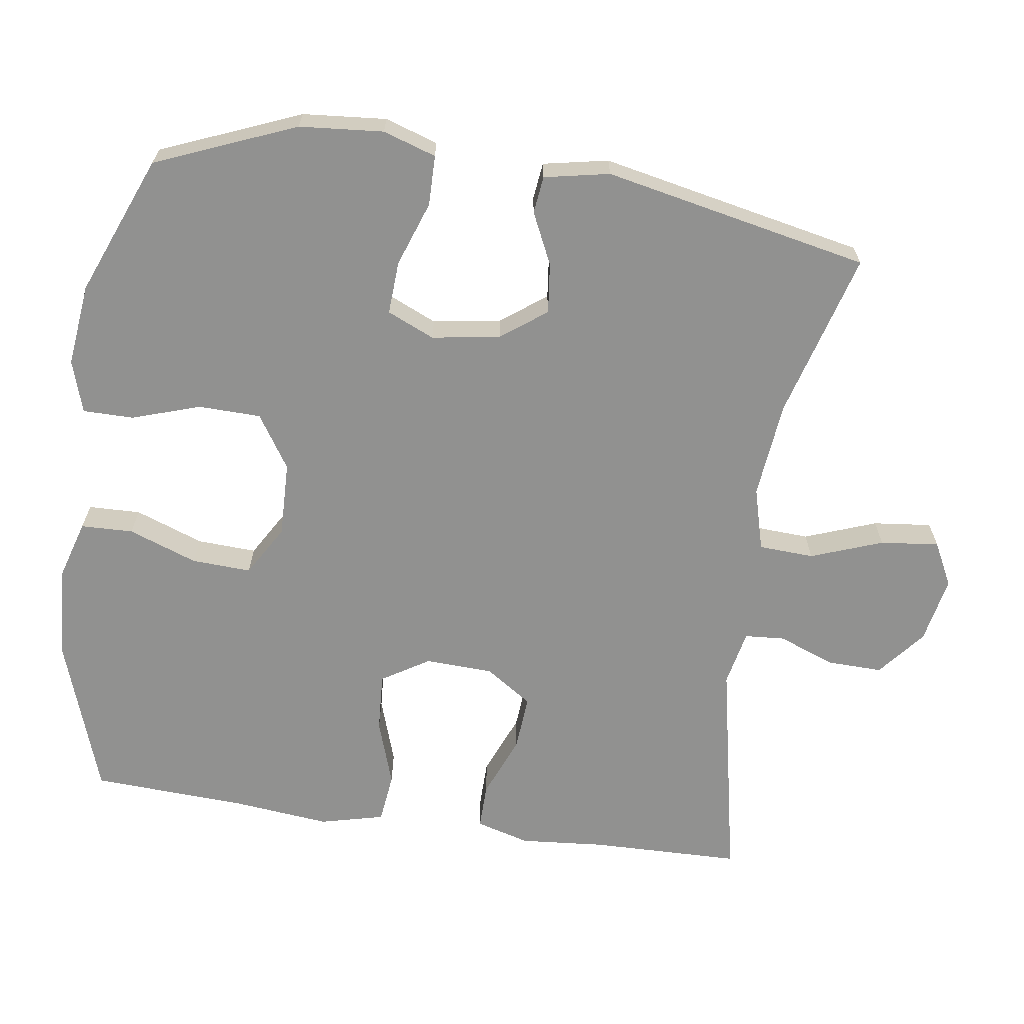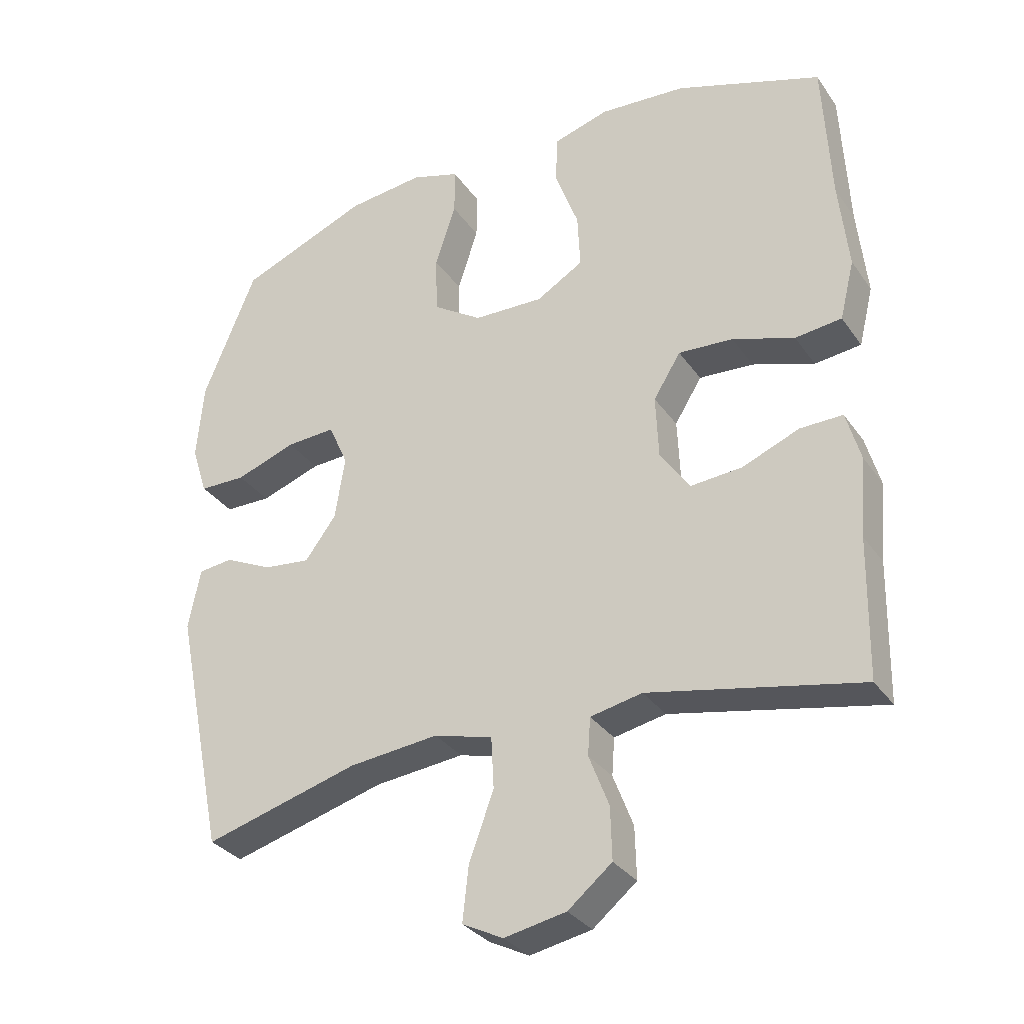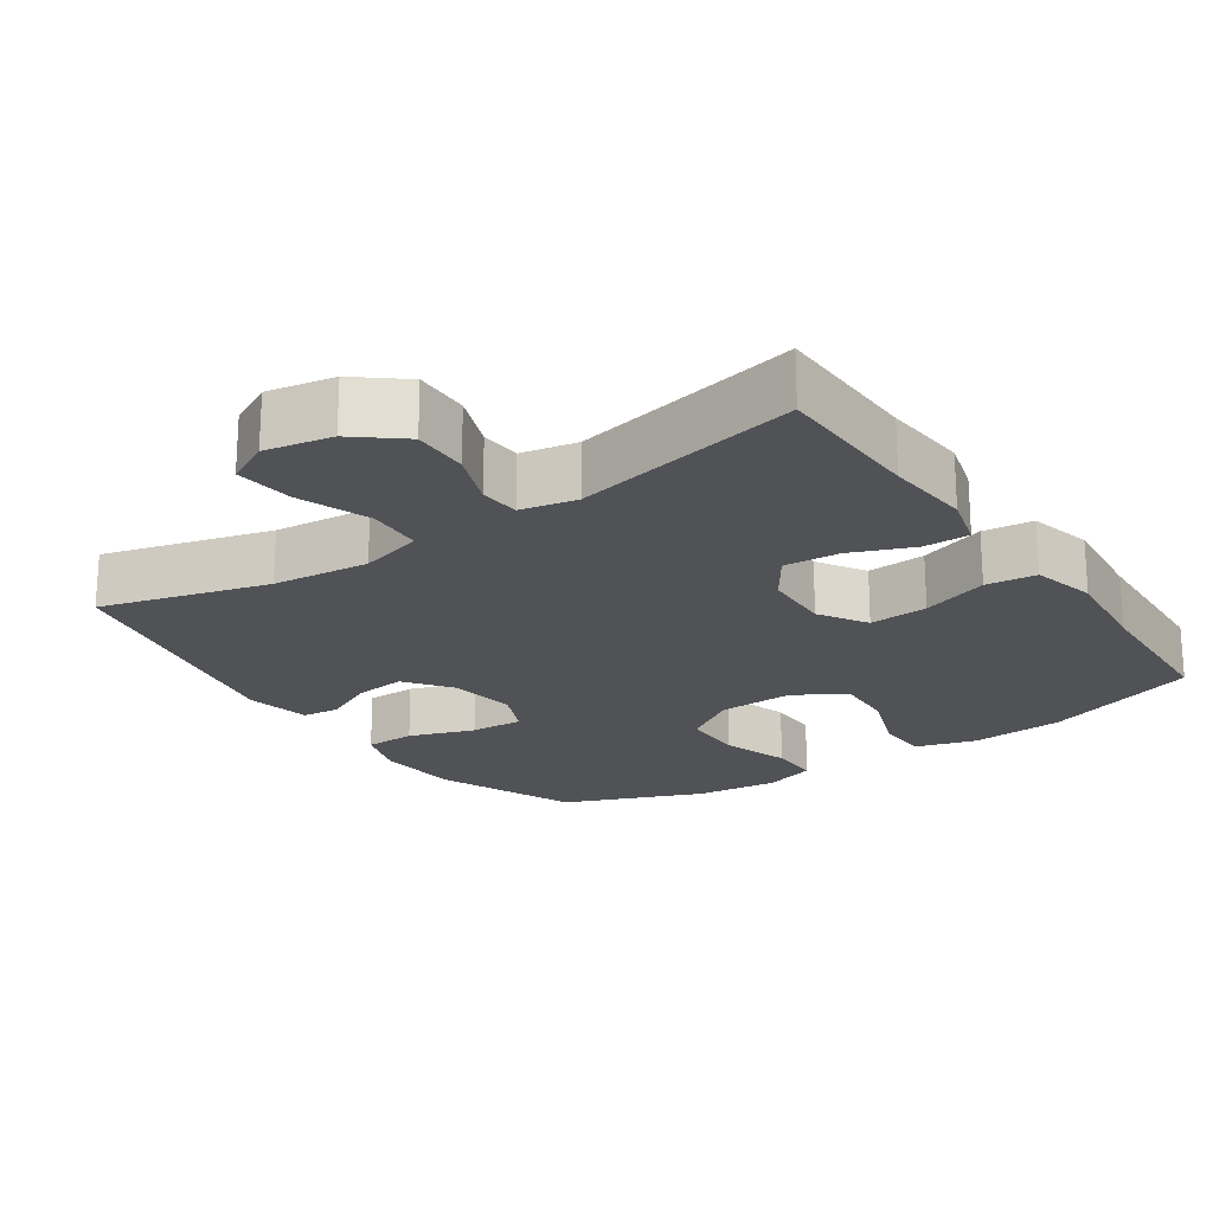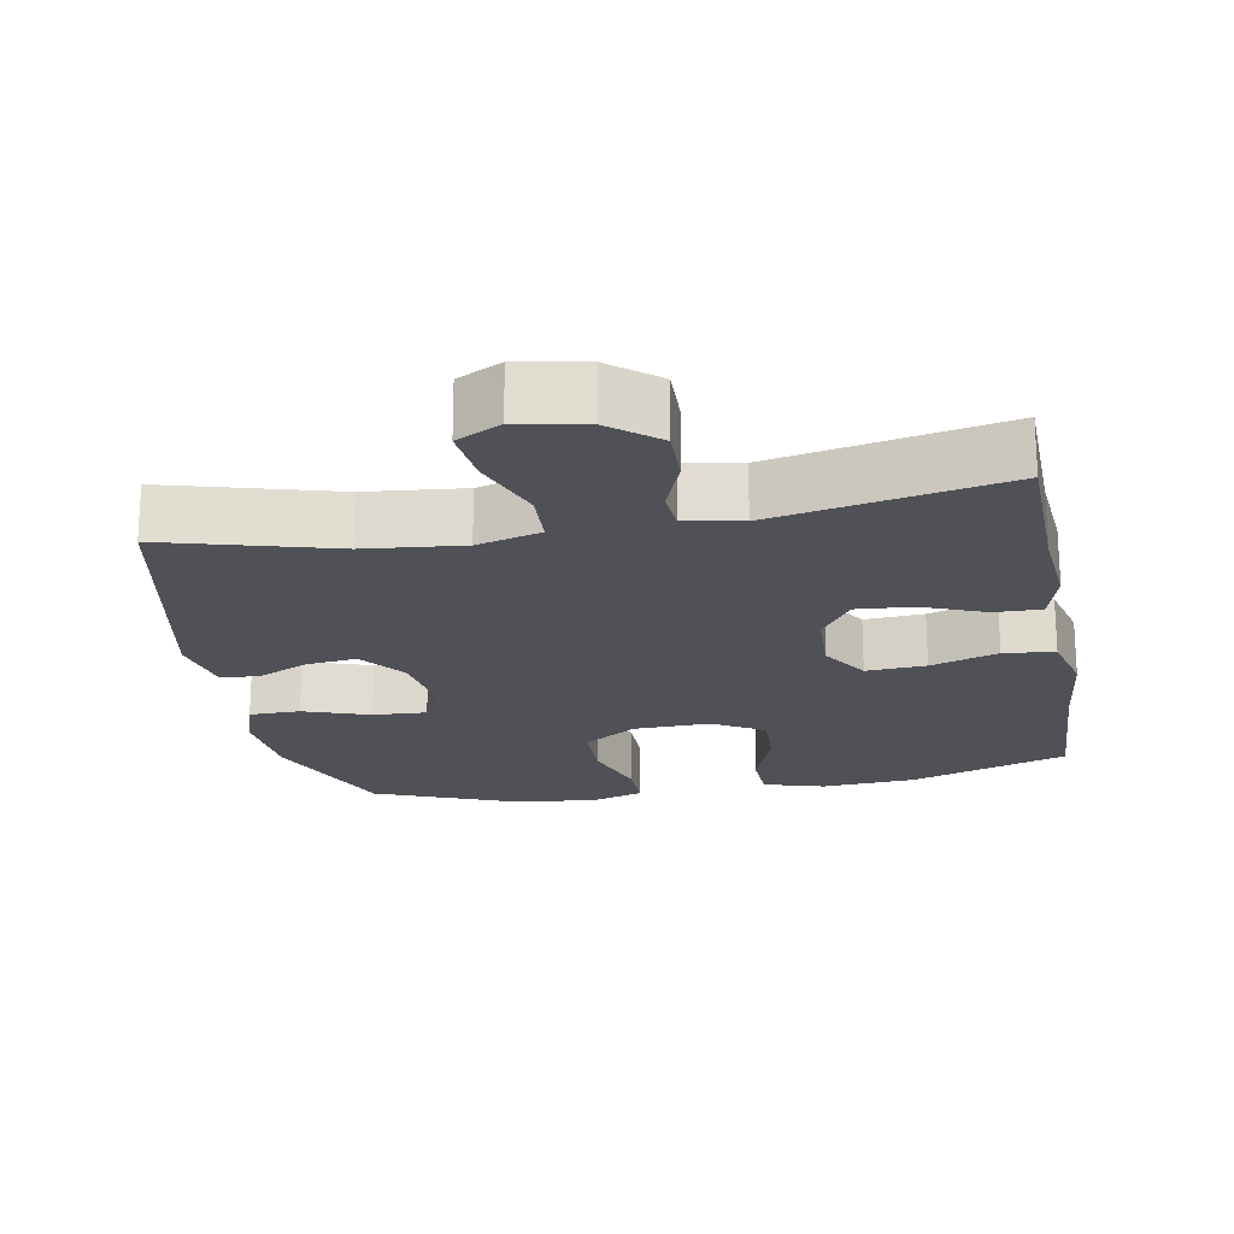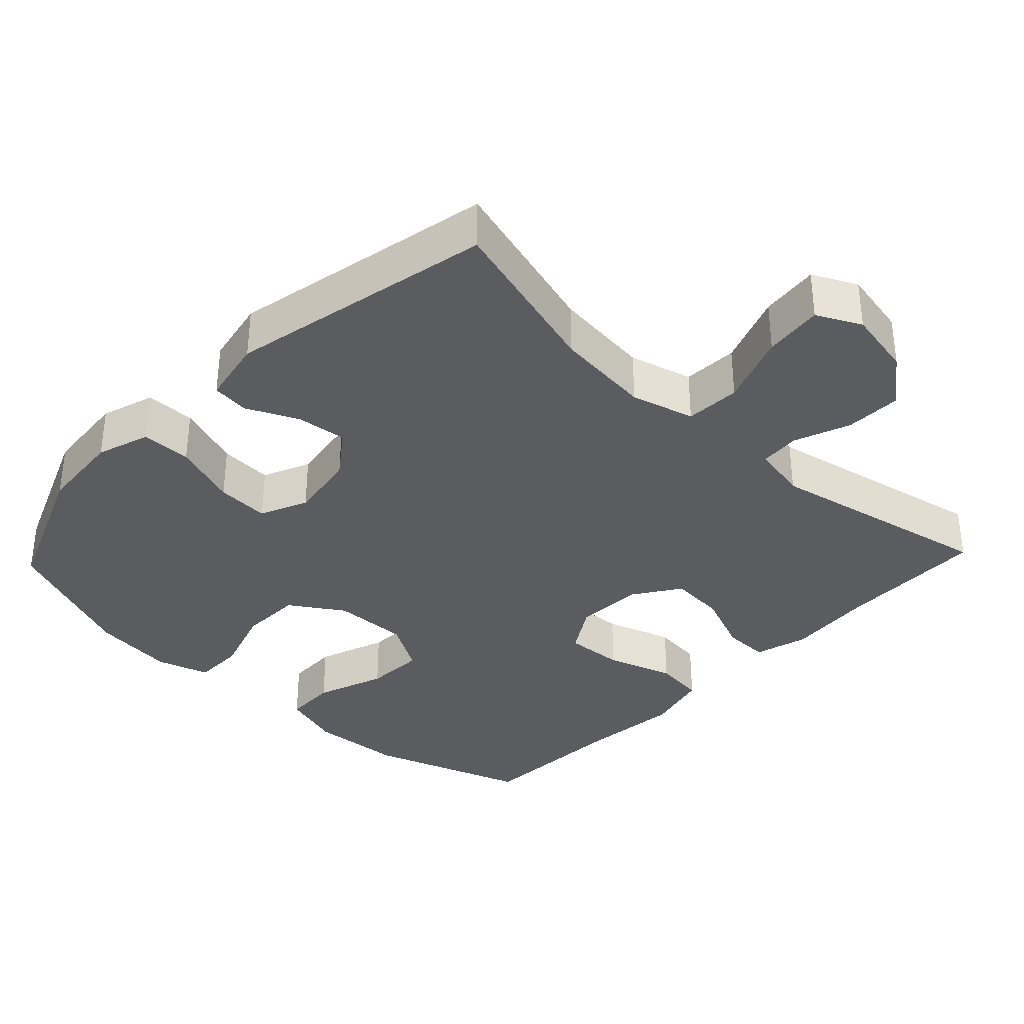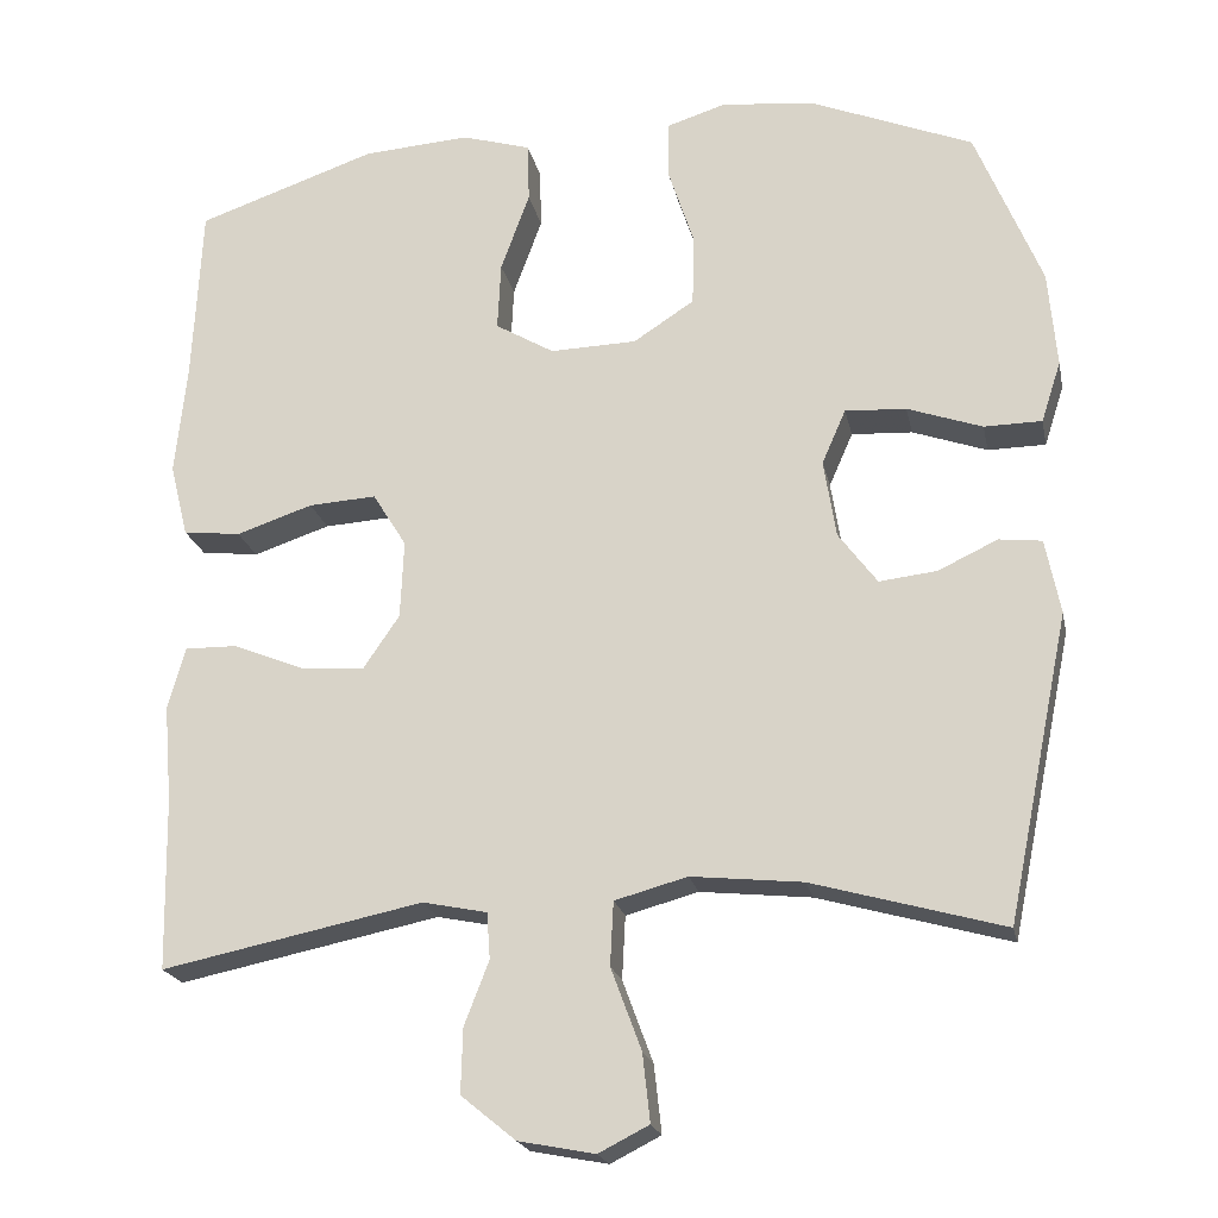
<metadata>
{"format":"obj","ext":"obj","renderer":"f3d","projection":"perspective","resolution":1024,"background":"white","views":[{"elev":-65.9,"azim":81.7,"up":"+Y"},{"elev":-31.9,"azim":-150.9,"up":"+Z"},{"elev":-21.1,"azim":-145.5,"up":"+Y"},{"elev":-20.4,"azim":-169.5,"up":"+Y"},{"elev":-35.2,"azim":136.5,"up":"+Y"},{"elev":-20.7,"azim":11.6,"up":"+Z"}]}
</metadata>
<code>
v 0.5 0.07 -0.5
v 0.268 0.07 -0.435
v 0.133 0.07 -0.421
v 0.045 0.07 -0.445
v 0.041 0.07 -0.522
v 0.078 0.07 -0.622
v 0.087 0.07 -0.704
v 0.026 0.07 -0.735
v -0.067 0.07 -0.717
v -0.133 0.07 -0.663
v -0.131 0.07 -0.585
v -0.101 0.07 -0.507
v -0.105 0.07 -0.451
v -0.183 0.07 -0.435
v -0.5 0.07 -0.5
v -0.504 0.07 -0.291
v -0.514 0.07 -0.172
v -0.493 0.07 -0.097
v -0.429 0.07 -0.098
v -0.343 0.07 -0.133
v -0.265 0.07 -0.139
v -0.221 0.07 -0.074
v -0.217 0.07 0.021
v -0.258 0.07 0.087
v -0.34 0.07 0.082
v -0.433 0.07 0.051
v -0.503 0.07 0.059
v -0.525 0.07 0.148
v -0.511 0.07 0.283
v -0.5 0.07 0.5
v -0.281 0.07 0.575
v -0.151 0.07 0.584
v -0.067 0.07 0.559
v -0.065 0.07 0.486
v -0.1 0.07 0.39
v -0.104 0.07 0.307
v -0.033 0.07 0.265
v 0.072 0.07 0.268
v 0.146 0.07 0.316
v 0.148 0.07 0.403
v 0.117 0.07 0.498
v 0.117 0.07 0.569
v 0.19 0.07 0.592
v 0.305 0.07 0.579
v 0.5 0.07 0.5
v 0.58 0.07 0.305
v 0.59 0.07 0.188
v 0.566 0.07 0.114
v 0.496 0.07 0.113
v 0.405 0.07 0.145
v 0.331 0.07 0.149
v 0.302 0.07 0.083
v 0.317 0.07 -0.012
v 0.364 0.07 -0.075
v 0.434 0.07 -0.067
v 0.506 0.07 -0.033
v 0.558 0.07 -0.039
v 0.576 0.07 -0.13
v 0.5 0 -0.5
v 0.268 0 -0.435
v 0.133 0 -0.421
v 0.045 0 -0.445
v 0.041 0 -0.522
v 0.078 0 -0.622
v 0.087 0 -0.704
v 0.026 0 -0.735
v -0.067 0 -0.717
v -0.133 0 -0.663
v -0.131 0 -0.585
v -0.101 0 -0.507
v -0.105 0 -0.451
v -0.183 0 -0.435
v -0.5 0 -0.5
v -0.504 0 -0.291
v -0.514 0 -0.172
v -0.493 0 -0.097
v -0.429 0 -0.098
v -0.343 0 -0.133
v -0.265 0 -0.139
v -0.221 0 -0.074
v -0.217 0 0.021
v -0.258 0 0.087
v -0.34 0 0.082
v -0.433 0 0.051
v -0.503 0 0.059
v -0.525 0 0.148
v -0.511 0 0.283
v -0.5 0 0.5
v -0.281 0 0.575
v -0.151 0 0.584
v -0.067 0 0.559
v -0.065 0 0.486
v -0.1 0 0.39
v -0.104 0 0.307
v -0.033 0 0.265
v 0.072 0 0.268
v 0.146 0 0.316
v 0.148 0 0.403
v 0.117 0 0.498
v 0.117 0 0.569
v 0.19 0 0.592
v 0.305 0 0.579
v 0.5 0 0.5
v 0.58 0 0.305
v 0.59 0 0.188
v 0.566 0 0.114
v 0.496 0 0.113
v 0.405 0 0.145
v 0.331 0 0.149
v 0.302 0 0.083
v 0.317 0 -0.012
v 0.364 0 -0.075
v 0.434 0 -0.067
v 0.506 0 -0.033
v 0.558 0 -0.039
v 0.576 0 -0.13
f 55 56 57 58
f 54 55 58 1
f 53 54 1 2
f 52 53 2 3
f 47 48 49 50
f 47 50 51
f 46 47 51
f 45 46 51
f 44 45 51
f 43 44 51 52
f 40 41 42 43
f 39 40 43 52
f 32 33 34 35
f 32 35 36
f 29 30 31 32
f 29 32 36
f 28 29 36 37
f 25 26 27 28
f 24 25 28 37
f 17 18 19 20
f 16 17 20 21
f 14 15 16 21
f 13 14 21 22
f 9 10 11 12
f 9 12 13
f 8 9 13
f 5 6 7 8
f 4 5 8 13
f 38 39 52 3
f 23 24 37 38
f 13 22 23 38
f 3 4 13 38
f 116 115 114 113
f 59 116 113 112
f 60 59 112 111
f 61 60 111 110
f 108 107 106 105
f 109 108 105
f 109 105 104
f 109 104 103
f 109 103 102
f 110 109 102 101
f 101 100 99 98
f 110 101 98 97
f 93 92 91 90
f 94 93 90
f 90 89 88 87
f 94 90 87
f 95 94 87 86
f 86 85 84 83
f 95 86 83 82
f 78 77 76 75
f 79 78 75 74
f 79 74 73 72
f 80 79 72 71
f 70 69 68 67
f 71 70 67
f 71 67 66
f 66 65 64 63
f 71 66 63 62
f 61 110 97 96
f 96 95 82 81
f 96 81 80 71
f 96 71 62 61
f 1 59 60 2
f 2 60 61 3
f 3 61 62 4
f 4 62 63 5
f 5 63 64 6
f 6 64 65 7
f 7 65 66 8
f 8 66 67 9
f 9 67 68 10
f 10 68 69 11
f 11 69 70 12
f 12 70 71 13
f 13 71 72 14
f 14 72 73 15
f 15 73 74 16
f 16 74 75 17
f 17 75 76 18
f 18 76 77 19
f 19 77 78 20
f 20 78 79 21
f 21 79 80 22
f 22 80 81 23
f 23 81 82 24
f 24 82 83 25
f 25 83 84 26
f 26 84 85 27
f 27 85 86 28
f 28 86 87 29
f 29 87 88 30
f 30 88 89 31
f 31 89 90 32
f 32 90 91 33
f 33 91 92 34
f 34 92 93 35
f 35 93 94 36
f 36 94 95 37
f 37 95 96 38
f 38 96 97 39
f 39 97 98 40
f 40 98 99 41
f 41 99 100 42
f 42 100 101 43
f 43 101 102 44
f 44 102 103 45
f 45 103 104 46
f 46 104 105 47
f 47 105 106 48
f 48 106 107 49
f 49 107 108 50
f 50 108 109 51
f 51 109 110 52
f 52 110 111 53
f 53 111 112 54
f 54 112 113 55
f 55 113 114 56
f 56 114 115 57
f 57 115 116 58
f 58 116 59 1

</code>
